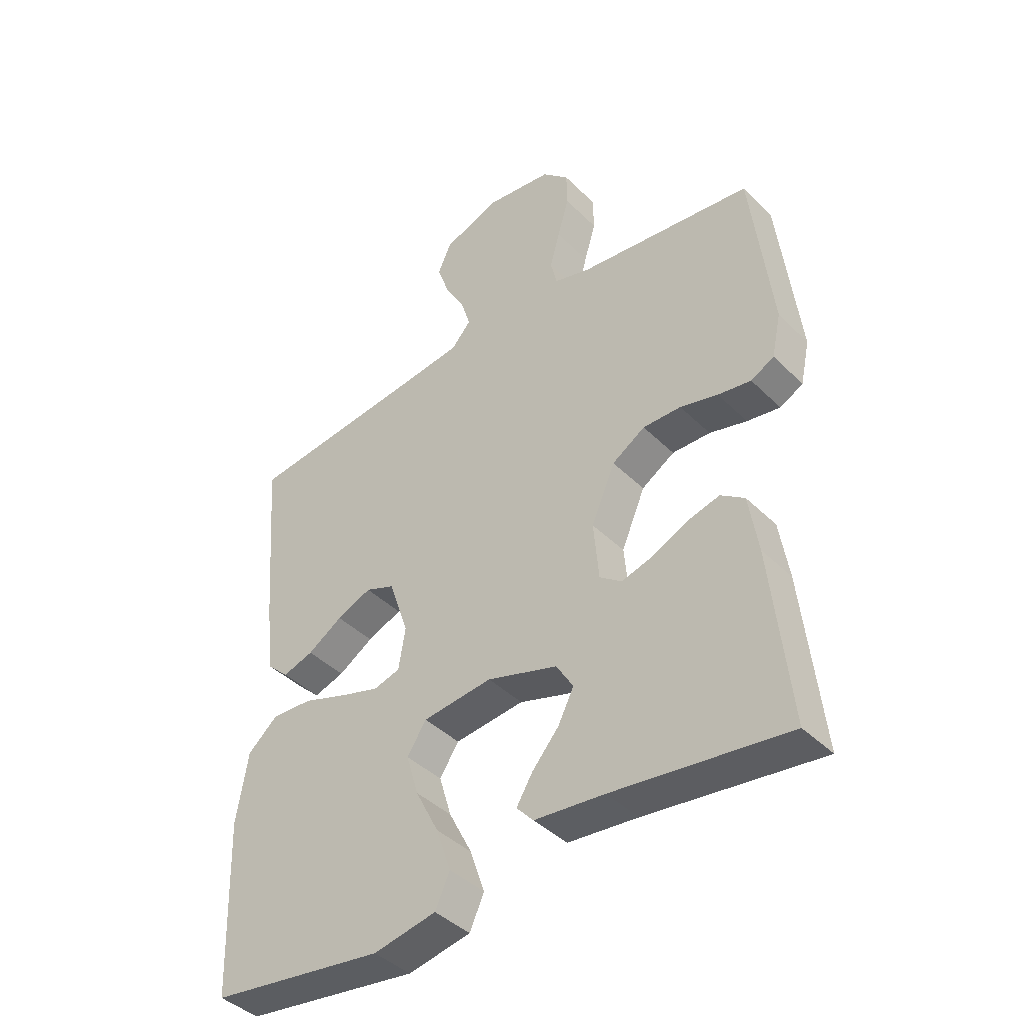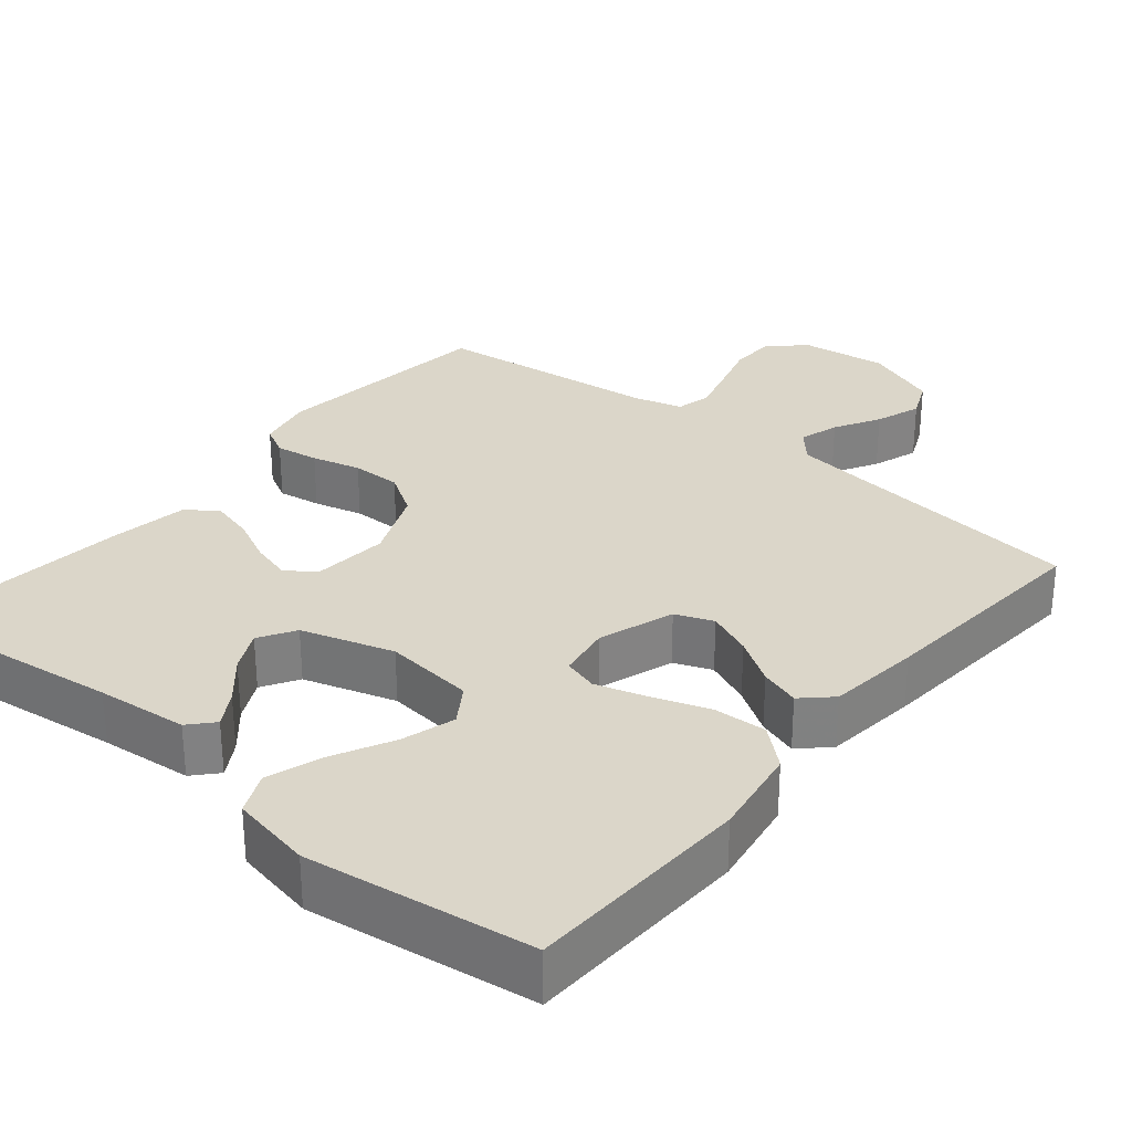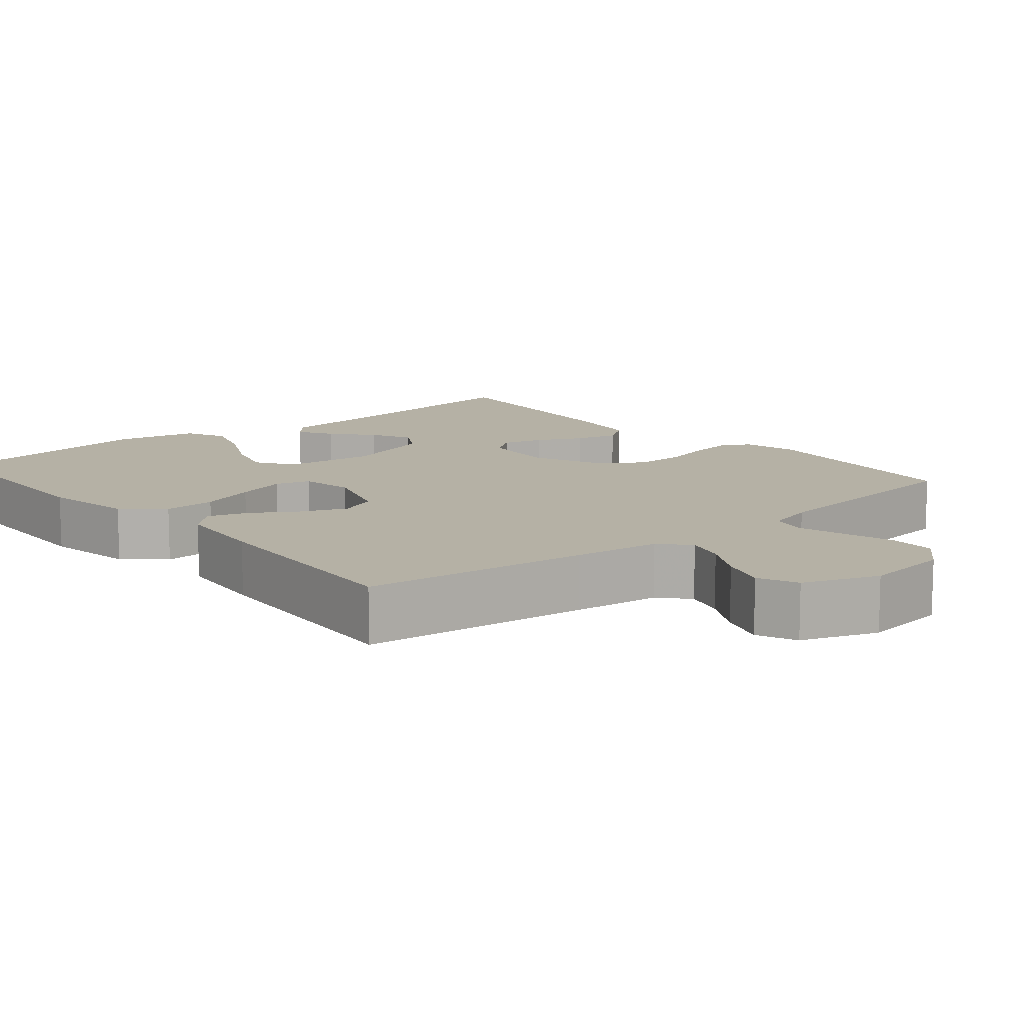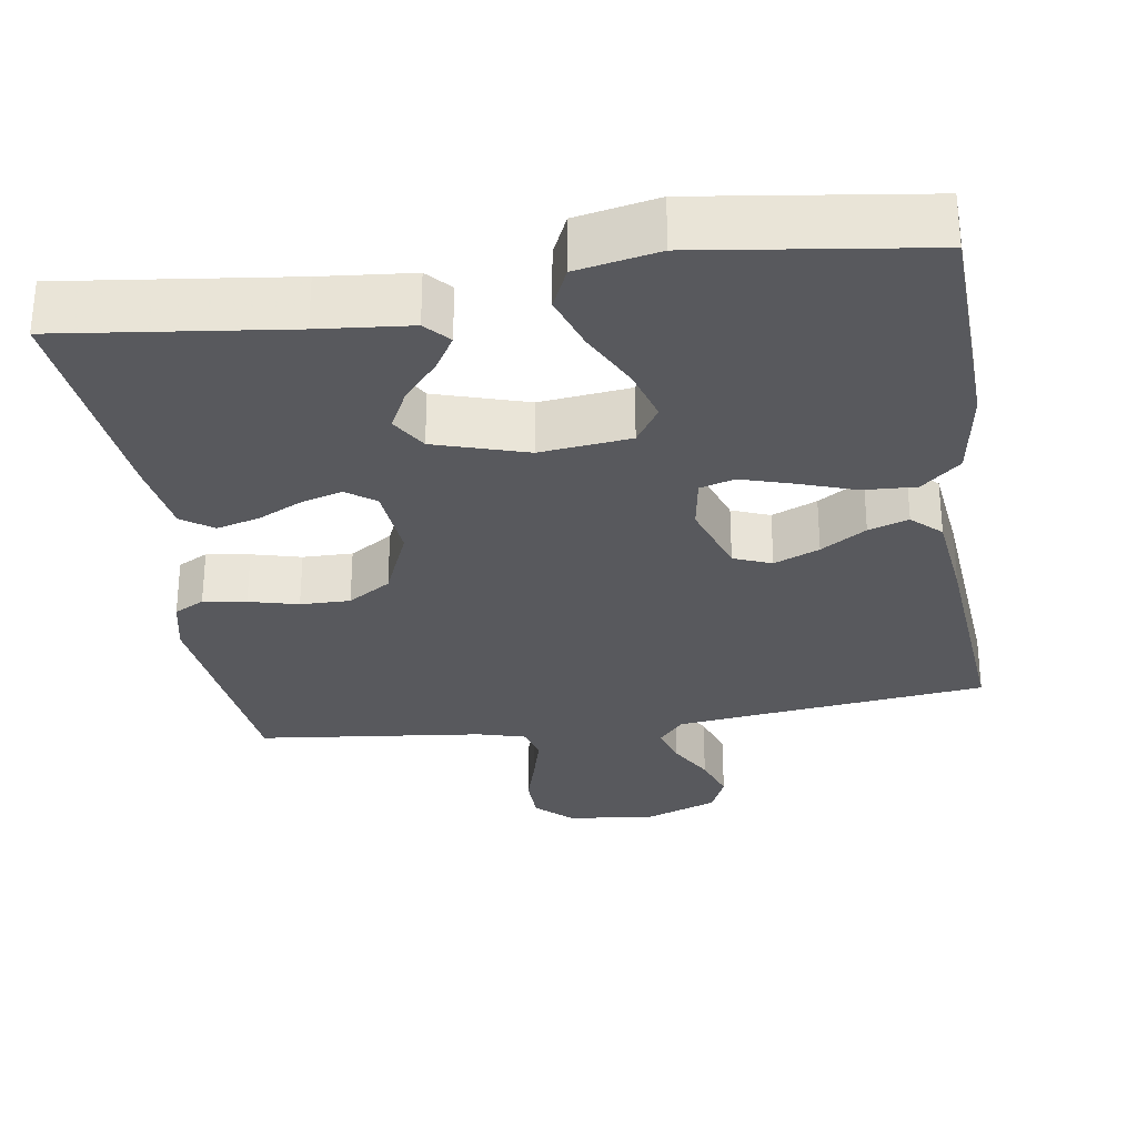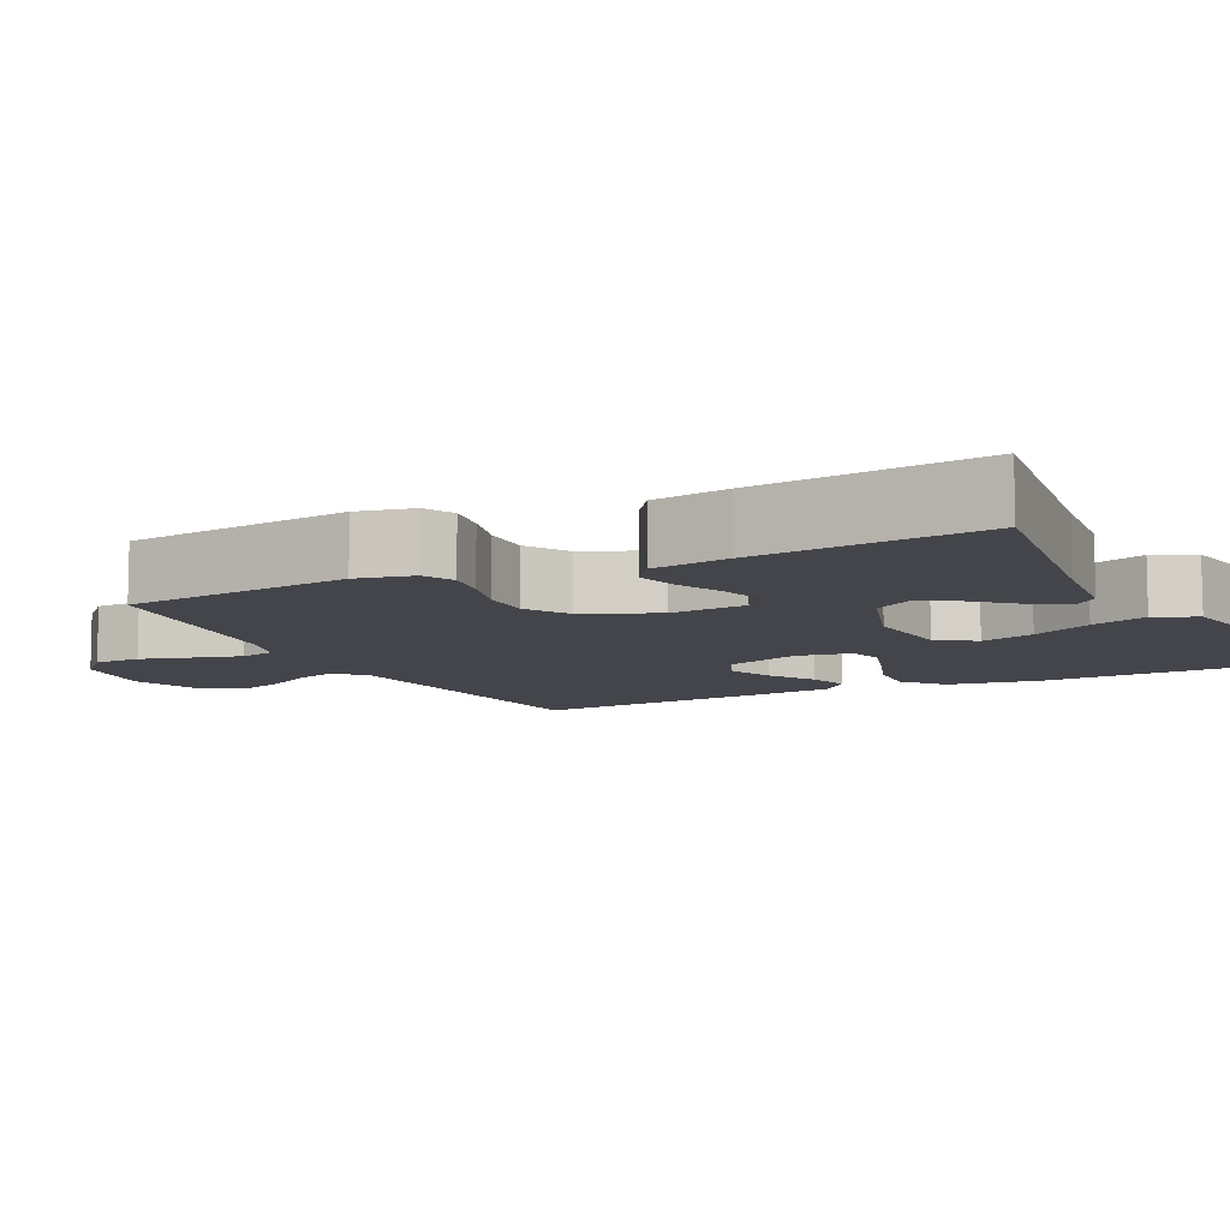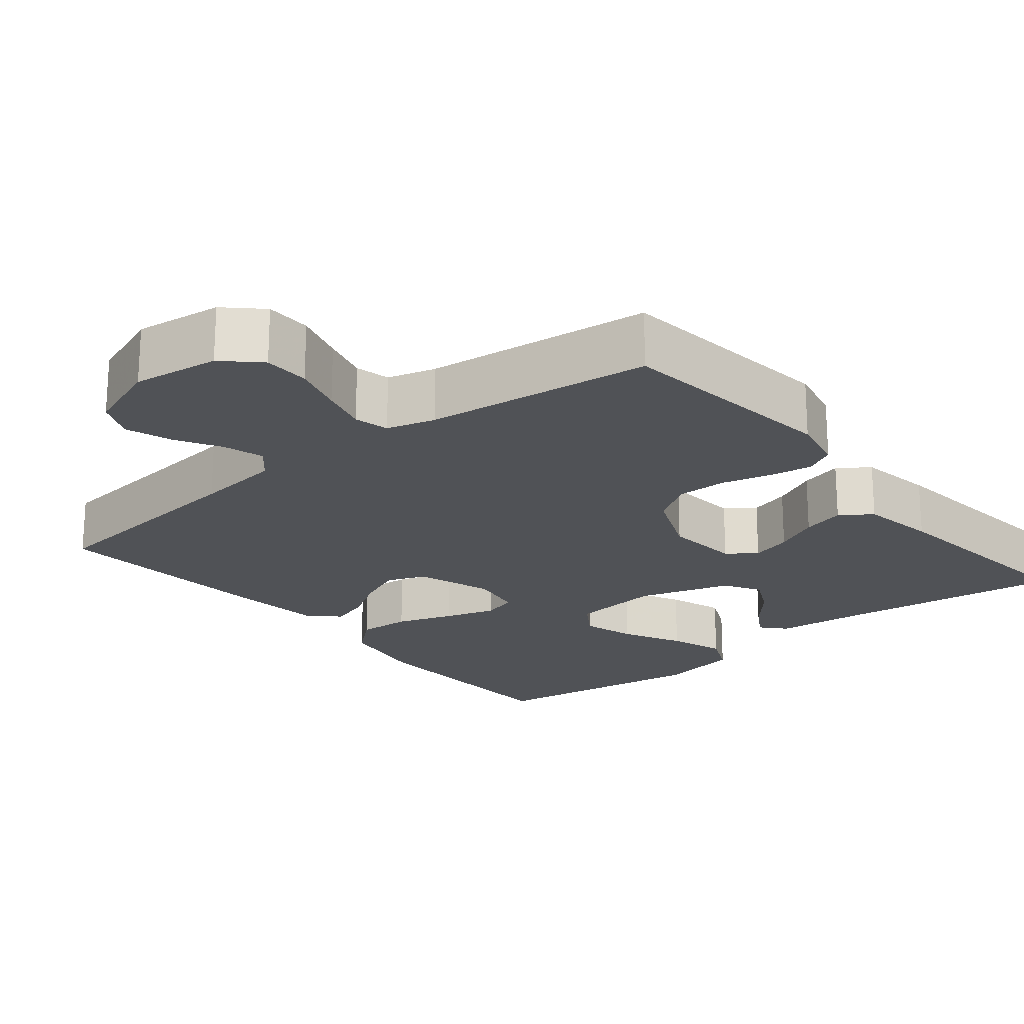
<metadata>
{"format":"obj","ext":"obj","renderer":"f3d","projection":"perspective","resolution":1024,"background":"white","views":[{"elev":-41.7,"azim":40.4,"up":"+Z"},{"elev":30.0,"azim":-140.3,"up":"+Y"},{"elev":11.8,"azim":-40.2,"up":"+Y"},{"elev":-29.9,"azim":-171.1,"up":"+Y"},{"elev":-9.2,"azim":116.2,"up":"+Y"},{"elev":-20.9,"azim":39.3,"up":"+Y"}]}
</metadata>
<code>
v 0.5 0.07 0.5
v 0.535 0.07 0.2
v 0.519 0.07 0.126
v 0.479 0.07 0.105
v 0.422 0.07 0.114
v 0.357 0.07 0.131
v 0.291 0.07 0.132
v 0.234 0.07 0.096
v 0.193 0.07 0
v 0.202 0.07 -0.101
v 0.24 0.07 -0.129
v 0.294 0.07 -0.114
v 0.354 0.07 -0.085
v 0.411 0.07 -0.07
v 0.452 0.07 -0.099
v 0.468 0.07 -0.2
v 0.5 0.07 -0.5
v 0.2 0.07 -0.462
v 0.079 0.07 -0.45
v 0.05 0.07 -0.418
v 0.078 0.07 -0.372
v 0.124 0.07 -0.319
v 0.151 0.07 -0.265
v 0.122 0.07 -0.217
v 0 0.07 -0.179
v -0.12 0.07 -0.192
v -0.153 0.07 -0.242
v -0.132 0.07 -0.313
v -0.092 0.07 -0.392
v -0.067 0.07 -0.466
v -0.092 0.07 -0.521
v -0.2 0.07 -0.542
v -0.5 0.07 -0.5
v -0.51 0.07 -0.2
v -0.49 0.07 -0.079
v -0.438 0.07 -0.034
v -0.368 0.07 -0.038
v -0.293 0.07 -0.064
v -0.225 0.07 -0.085
v -0.179 0.07 -0.072
v -0.167 0.07 0
v -0.201 0.07 0.1
v -0.251 0.07 0.12
v -0.311 0.07 0.095
v -0.371 0.07 0.057
v -0.424 0.07 0.04
v -0.462 0.07 0.076
v -0.476 0.07 0.2
v -0.5 0.07 0.5
v -0.2 0.07 0.534
v -0.085 0.07 0.548
v -0.051 0.07 0.586
v -0.067 0.07 0.639
v -0.101 0.07 0.699
v -0.122 0.07 0.76
v -0.099 0.07 0.812
v 0 0.07 0.849
v 0.115 0.07 0.834
v 0.161 0.07 0.79
v 0.162 0.07 0.729
v 0.142 0.07 0.661
v 0.125 0.07 0.599
v 0.136 0.07 0.553
v 0.2 0.07 0.535
v 0.5 0 0.5
v 0.535 0 0.2
v 0.519 0 0.126
v 0.479 0 0.105
v 0.422 0 0.114
v 0.357 0 0.131
v 0.291 0 0.132
v 0.234 0 0.096
v 0.193 0 0
v 0.202 0 -0.101
v 0.24 0 -0.129
v 0.294 0 -0.114
v 0.354 0 -0.085
v 0.411 0 -0.07
v 0.452 0 -0.099
v 0.468 0 -0.2
v 0.5 0 -0.5
v 0.2 0 -0.462
v 0.079 0 -0.45
v 0.05 0 -0.418
v 0.078 0 -0.372
v 0.124 0 -0.319
v 0.151 0 -0.265
v 0.122 0 -0.217
v 0 0 -0.179
v -0.12 0 -0.192
v -0.153 0 -0.242
v -0.132 0 -0.313
v -0.092 0 -0.392
v -0.067 0 -0.466
v -0.092 0 -0.521
v -0.2 0 -0.542
v -0.5 0 -0.5
v -0.51 0 -0.2
v -0.49 0 -0.079
v -0.438 0 -0.034
v -0.368 0 -0.038
v -0.293 0 -0.064
v -0.225 0 -0.085
v -0.179 0 -0.072
v -0.167 0 0
v -0.201 0 0.1
v -0.251 0 0.12
v -0.311 0 0.095
v -0.371 0 0.057
v -0.424 0 0.04
v -0.462 0 0.076
v -0.476 0 0.2
v -0.5 0 0.5
v -0.2 0 0.534
v -0.085 0 0.548
v -0.051 0 0.586
v -0.067 0 0.639
v -0.101 0 0.699
v -0.122 0 0.76
v -0.099 0 0.812
v 0 0 0.849
v 0.115 0 0.834
v 0.161 0 0.79
v 0.162 0 0.729
v 0.142 0 0.661
v 0.125 0 0.599
v 0.136 0 0.553
v 0.2 0 0.535
f 58 59 60 61
f 58 61 62
f 57 58 62
f 56 57 62 63
f 53 54 55 56
f 52 53 56 63
f 47 48 49 50
f 47 50 51
f 44 45 46 47
f 43 44 47 51
f 42 43 51 52
f 35 36 37 38
f 35 38 39
f 34 35 39
f 33 34 39 40
f 28 29 30 31
f 27 28 31 32
f 19 20 21 22
f 18 19 22 23
f 17 18 23
f 16 17 23 24
f 12 13 14 15
f 11 12 15 16
f 3 4 5 6
f 1 2 3 6
f 64 1 6 7
f 63 64 7 8
f 41 42 52 63
f 40 41 63 8
f 27 32 33 40
f 26 27 40
f 25 26 40 8
f 11 16 24 25
f 10 11 25
f 9 10 25
f 8 9 25
f 125 124 123 122
f 126 125 122
f 126 122 121
f 127 126 121 120
f 120 119 118 117
f 127 120 117 116
f 114 113 112 111
f 115 114 111
f 111 110 109 108
f 115 111 108 107
f 116 115 107 106
f 102 101 100 99
f 103 102 99
f 103 99 98
f 104 103 98 97
f 95 94 93 92
f 96 95 92 91
f 86 85 84 83
f 87 86 83 82
f 87 82 81
f 88 87 81 80
f 79 78 77 76
f 80 79 76 75
f 70 69 68 67
f 70 67 66 65
f 71 70 65 128
f 72 71 128 127
f 127 116 106 105
f 72 127 105 104
f 104 97 96 91
f 104 91 90
f 72 104 90 89
f 89 88 80 75
f 89 75 74
f 89 74 73
f 89 73 72
f 1 65 66 2
f 2 66 67 3
f 3 67 68 4
f 4 68 69 5
f 5 69 70 6
f 6 70 71 7
f 7 71 72 8
f 8 72 73 9
f 9 73 74 10
f 10 74 75 11
f 11 75 76 12
f 12 76 77 13
f 13 77 78 14
f 14 78 79 15
f 15 79 80 16
f 16 80 81 17
f 17 81 82 18
f 18 82 83 19
f 19 83 84 20
f 20 84 85 21
f 21 85 86 22
f 22 86 87 23
f 23 87 88 24
f 24 88 89 25
f 25 89 90 26
f 26 90 91 27
f 27 91 92 28
f 28 92 93 29
f 29 93 94 30
f 30 94 95 31
f 31 95 96 32
f 32 96 97 33
f 33 97 98 34
f 34 98 99 35
f 35 99 100 36
f 36 100 101 37
f 37 101 102 38
f 38 102 103 39
f 39 103 104 40
f 40 104 105 41
f 41 105 106 42
f 42 106 107 43
f 43 107 108 44
f 44 108 109 45
f 45 109 110 46
f 46 110 111 47
f 47 111 112 48
f 48 112 113 49
f 49 113 114 50
f 50 114 115 51
f 51 115 116 52
f 52 116 117 53
f 53 117 118 54
f 54 118 119 55
f 55 119 120 56
f 56 120 121 57
f 57 121 122 58
f 58 122 123 59
f 59 123 124 60
f 60 124 125 61
f 61 125 126 62
f 62 126 127 63
f 63 127 128 64
f 64 128 65 1

</code>
